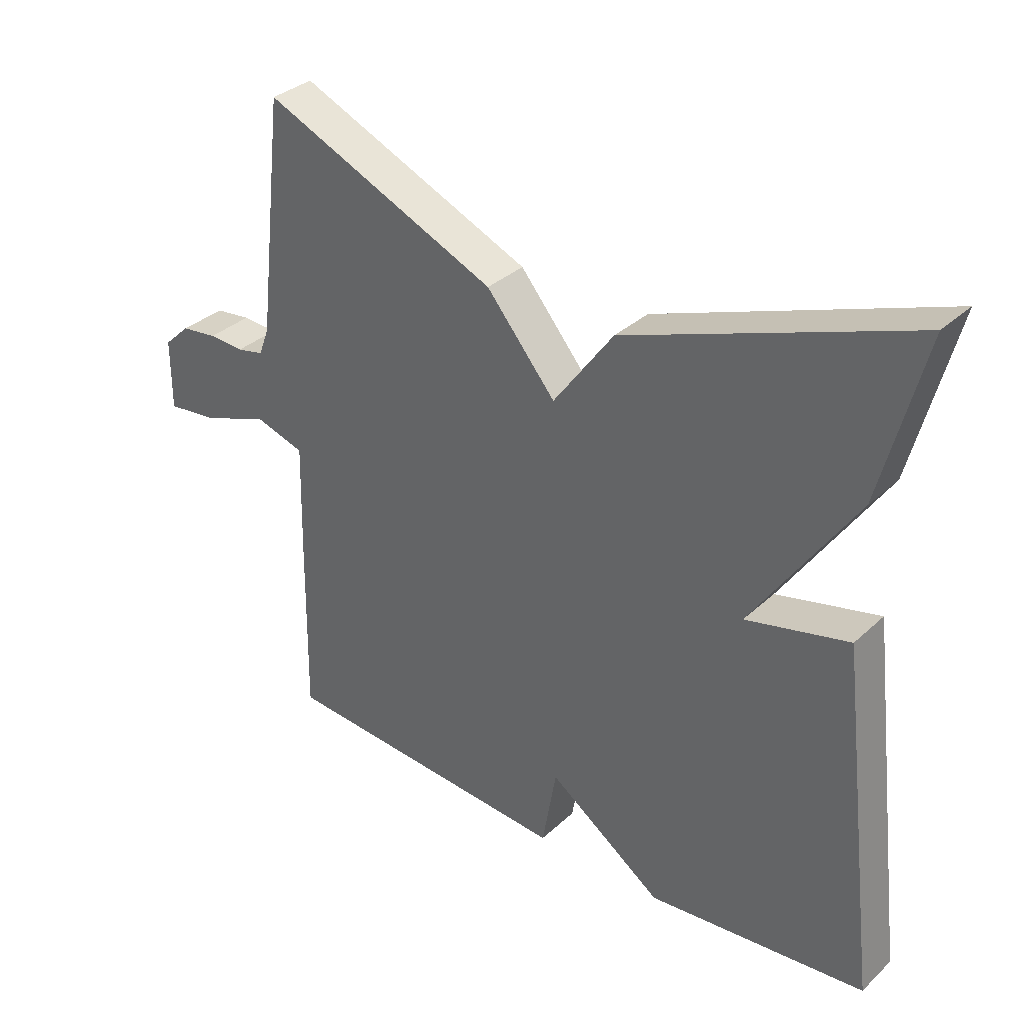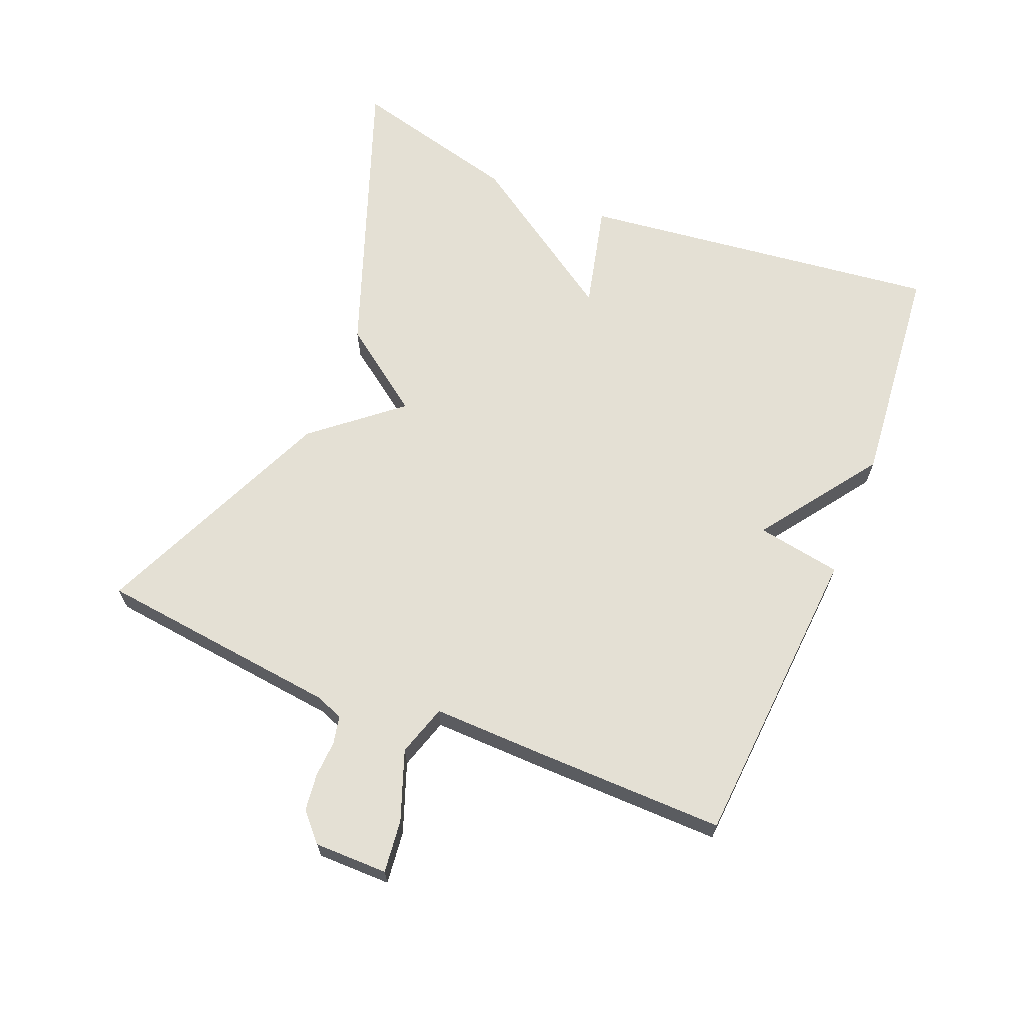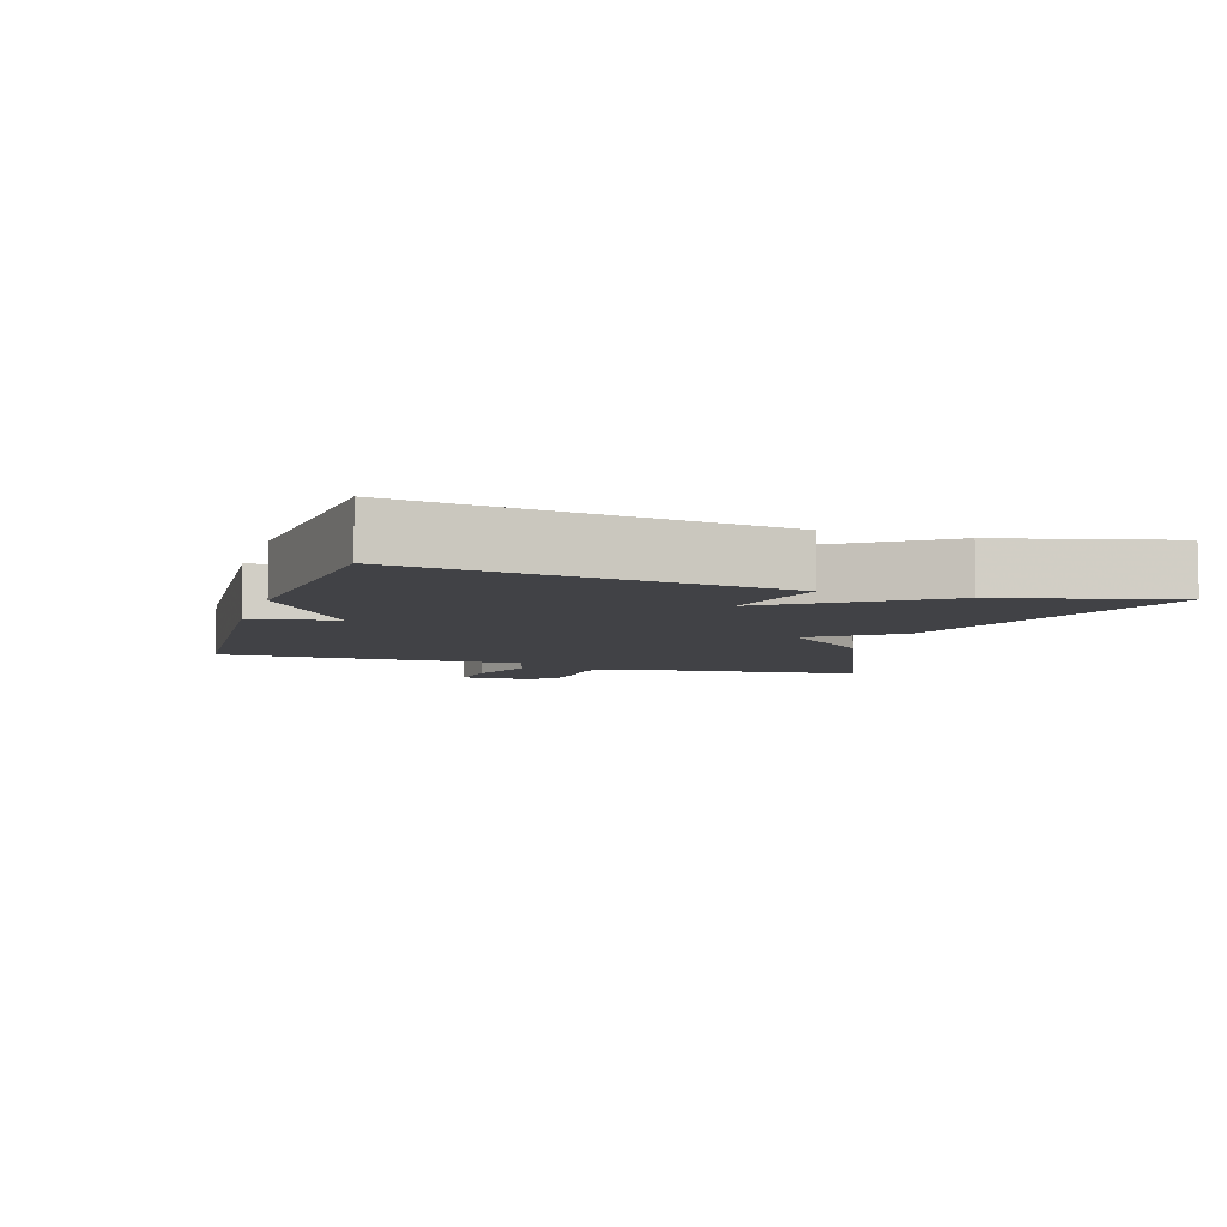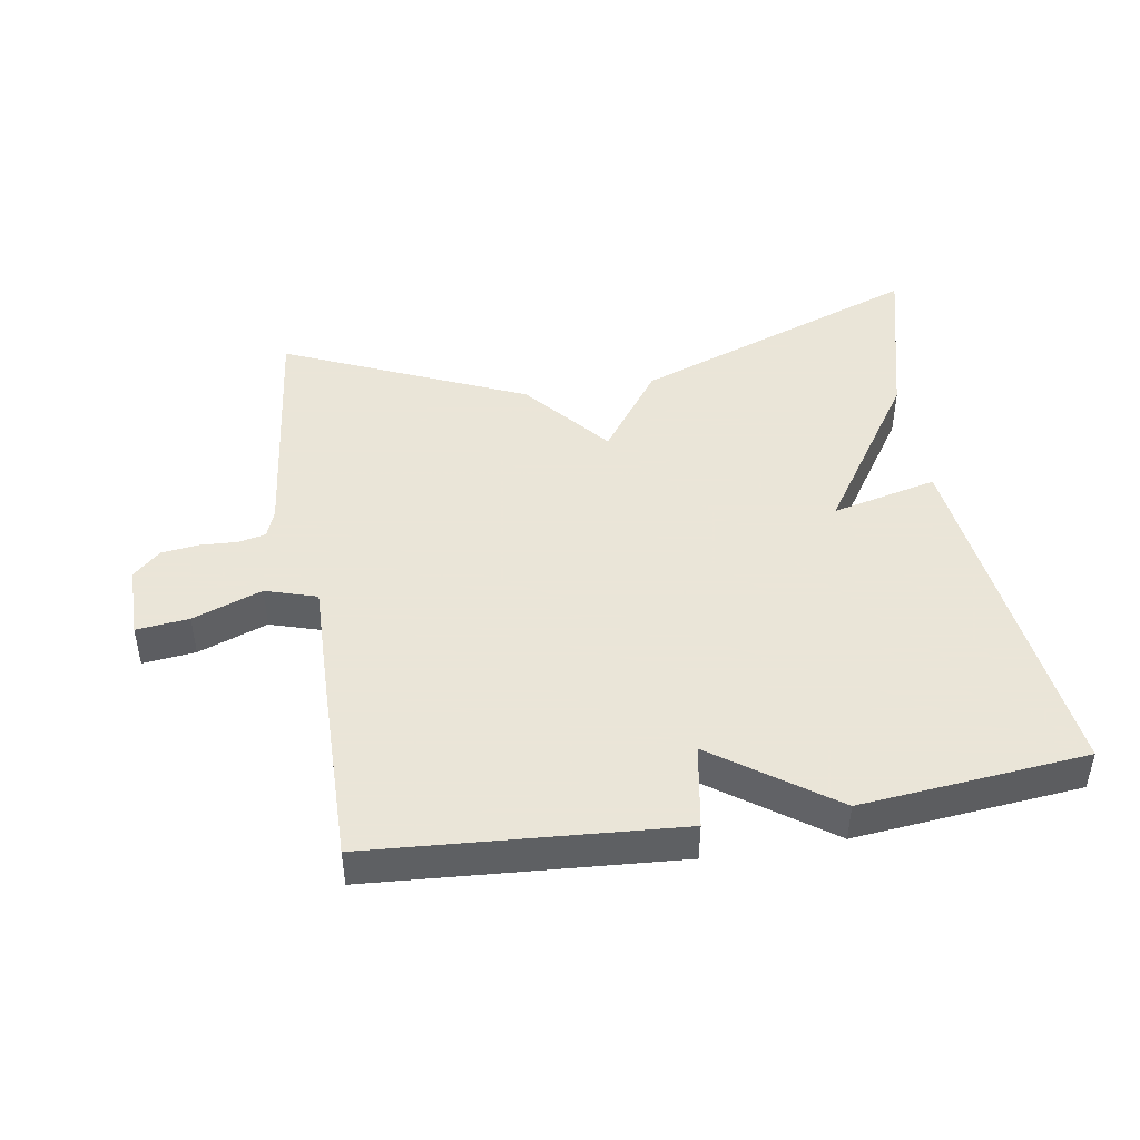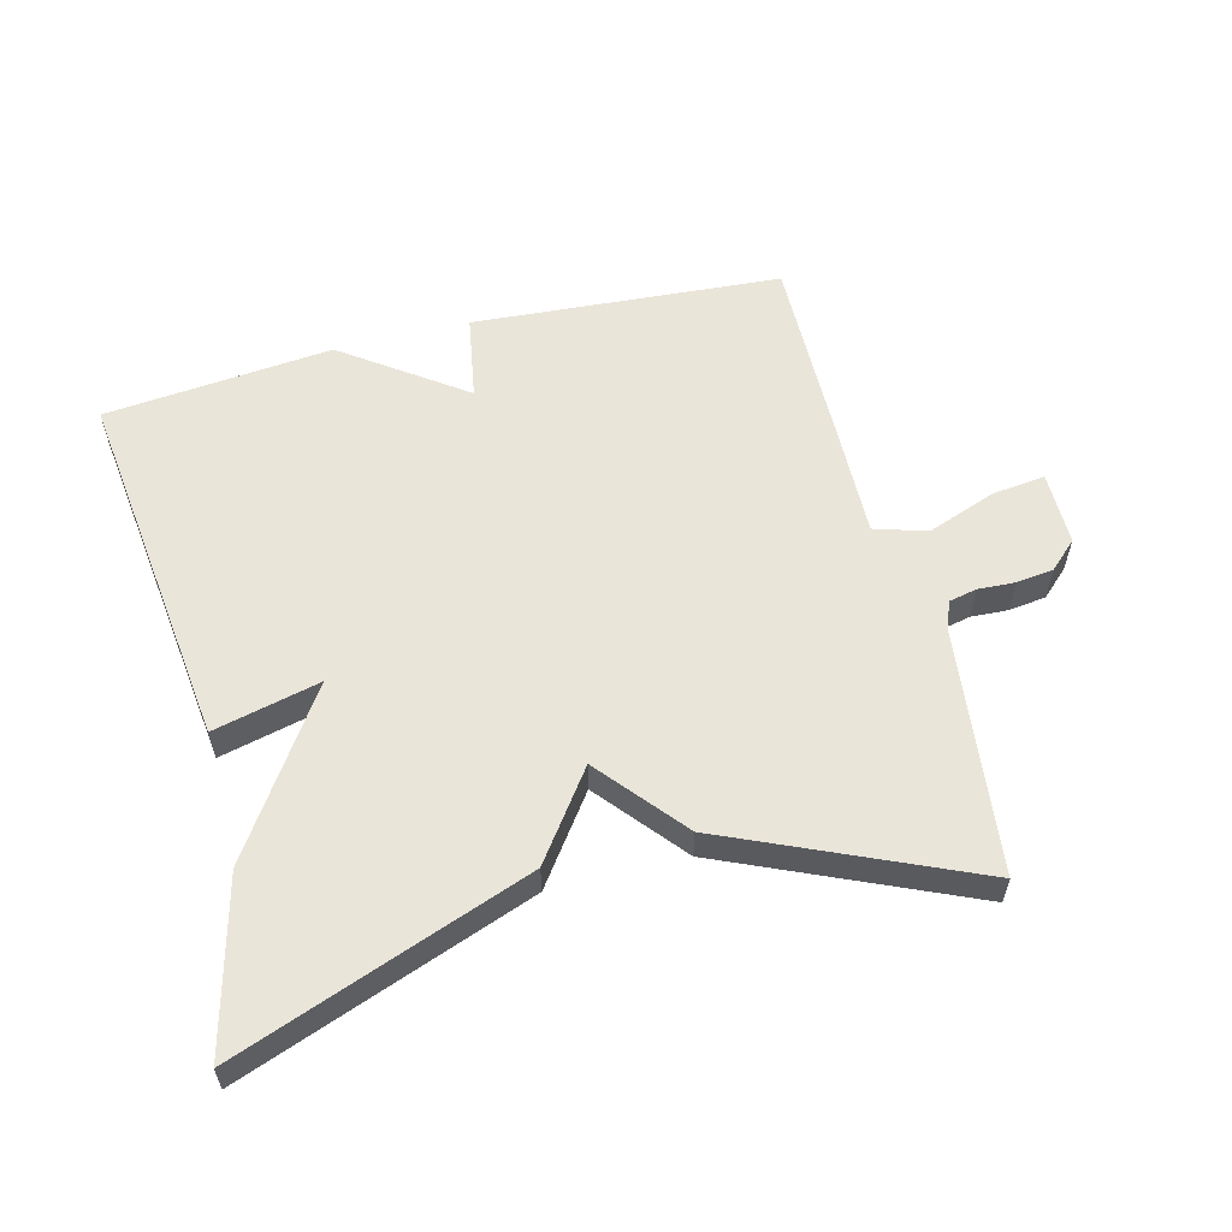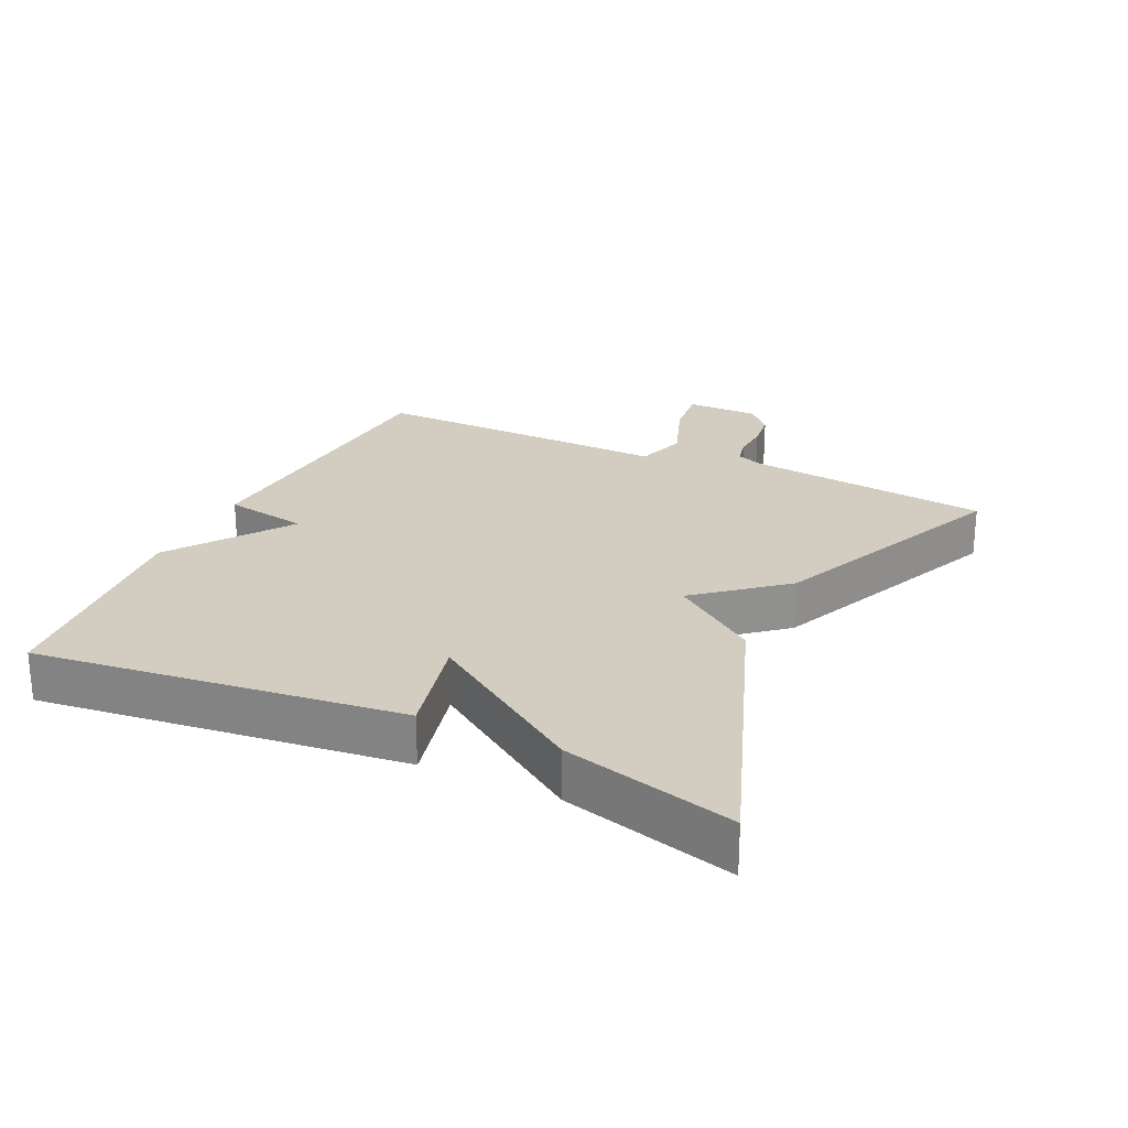
<metadata>
{"format":"obj","ext":"obj","renderer":"f3d","projection":"perspective","resolution":1024,"background":"white","views":[{"elev":33.6,"azim":-141.1,"up":"+Z"},{"elev":66.1,"azim":112.2,"up":"+Y"},{"elev":-6.7,"azim":-107.8,"up":"+Y"},{"elev":45.5,"azim":170.7,"up":"+Y"},{"elev":58.0,"azim":-14.4,"up":"+Y"},{"elev":24.4,"azim":-64.7,"up":"+Y"}]}
</metadata>
<code>
v 0.5 0.07 -0.5
v 0.04 0.07 -0.533
v 0.018 0.07 -0.406
v -0.16 0.07 -0.533
v -0.5 0.07 -0.5
v -0.434 0.07 0.045
v -0.275 0.07 0.007
v -0.434 0.07 0.245
v -0.5 0.07 0.5
v -0.063 0.07 0.34
v 0.03 0.07 0.212
v 0.137 0.07 0.34
v 0.5 0.07 0.5
v 0.542 0.07 0.135
v 0.558 0.07 0.093
v 0.6 0.07 0.084
v 0.655 0.07 0.087
v 0.711 0.07 0.08
v 0.752 0.07 0.042
v 0.752 0.07 -0.068
v 0.673 0.07 -0.059
v 0.569 0.07 -0.021
v 0.492 0.07 -0.045
v 0.496 0.07 -0.219
v 0.5 0 -0.5
v 0.04 0 -0.533
v 0.018 0 -0.406
v -0.16 0 -0.533
v -0.5 0 -0.5
v -0.434 0 0.045
v -0.275 0 0.007
v -0.434 0 0.245
v -0.5 0 0.5
v -0.063 0 0.34
v 0.03 0 0.212
v 0.137 0 0.34
v 0.5 0 0.5
v 0.542 0 0.135
v 0.558 0 0.093
v 0.6 0 0.084
v 0.655 0 0.087
v 0.711 0 0.08
v 0.752 0 0.042
v 0.752 0 -0.068
v 0.673 0 -0.059
v 0.569 0 -0.021
v 0.492 0 -0.045
v 0.496 0 -0.219
f 1 2 3
f 24 1 3
f 23 24 3
f 20 21 22
f 19 20 22
f 18 19 22
f 17 18 22
f 16 17 22
f 15 16 22 23
f 3 4 5
f 23 3 5
f 15 23 5
f 14 15 5
f 13 14 5
f 12 13 5
f 11 12 5
f 9 10 11
f 8 9 11
f 7 8 11
f 5 6 7
f 5 7 11
f 27 26 25
f 27 25 48
f 27 48 47
f 46 45 44
f 46 44 43
f 46 43 42
f 46 42 41
f 46 41 40
f 47 46 40 39
f 29 28 27
f 29 27 47
f 29 47 39
f 29 39 38
f 29 38 37
f 29 37 36
f 29 36 35
f 35 34 33
f 35 33 32
f 35 32 31
f 31 30 29
f 35 31 29
f 1 25 26 2
f 2 26 27 3
f 3 27 28 4
f 4 28 29 5
f 5 29 30 6
f 6 30 31 7
f 7 31 32 8
f 8 32 33 9
f 9 33 34 10
f 10 34 35 11
f 11 35 36 12
f 12 36 37 13
f 13 37 38 14
f 14 38 39 15
f 15 39 40 16
f 16 40 41 17
f 17 41 42 18
f 18 42 43 19
f 19 43 44 20
f 20 44 45 21
f 21 45 46 22
f 22 46 47 23
f 23 47 48 24
f 24 48 25 1

</code>
